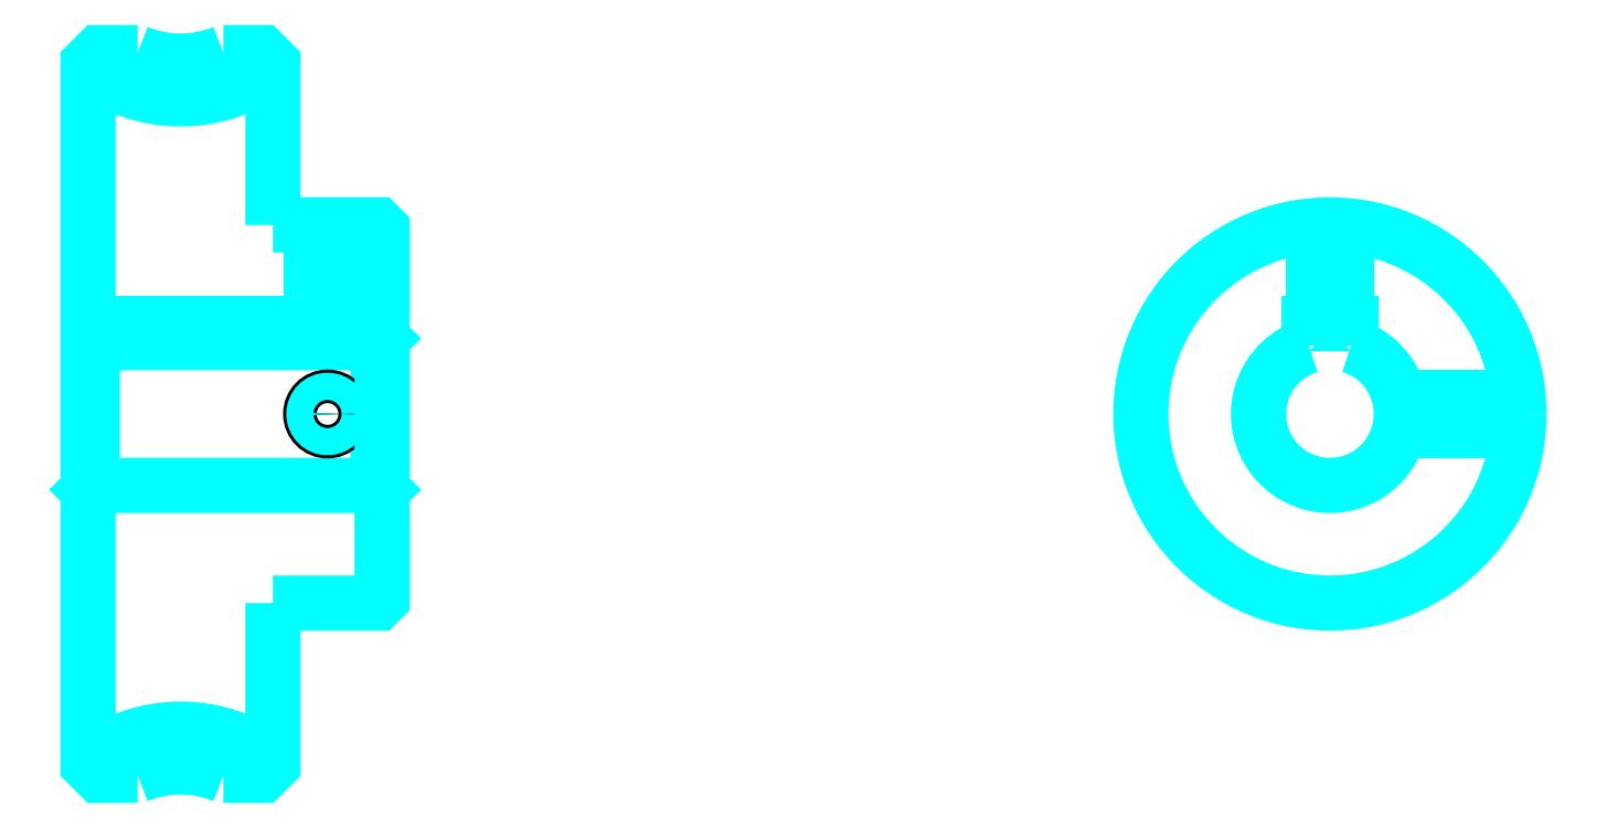
<metadata>
{"format":"dxf","ext":"dxf","renderer":"ezdxf+matplotlib","layout":"modelspace","background":"white","min_lineweight":24,"dpi":150}
</metadata>
<code>
0
SECTION
2
ENTITIES
0
ARC
8
0
10
102.6
20
162
30
0
40
18
50
232.3
51
307.7
0
ARC
8
0
10
102.6
20
50.95
30
0
40
18
50
52.33
51
127.7
0
ARC
8
0
10
102.6
20
162
30
0
40
13.5
50
247.8
51
292.2
0
ARC
8
0
10
102.6
20
50.95
30
0
40
13.5
50
67.81
51
112.2
0
LINE
8
0
10
126.6
20
115.5
30
0
11
126.1
21
115
31
0
0
LINE
8
0
10
126.6
20
97.45
30
0
11
126.1
21
97.95
31
0
0
LINE
8
0
10
91.61
20
97.45
30
0
11
92.11
21
97.95
31
0
0
POLYLINE
8
0
66
1
10
0
20
0
30
0
70
2
0
VERTEX
8
0
10
97.51
20
149.5
30
0
70
0
0
VERTEX
8
0
10
92.9
20
149.5
30
0
70
0
0
VERTEX
8
0
10
91.61
20
148.2
30
0
70
0
0
VERTEX
8
0
10
91.61
20
97.45
30
0
70
0
0
SEQEND
8
0
0
POLYLINE
8
0
66
1
10
0
20
0
30
0
70
2
0
VERTEX
8
0
10
91.61
20
97.45
30
0
70
0
0
VERTEX
8
0
10
91.61
20
64.74
30
0
70
0
0
VERTEX
8
0
10
92.9
20
63.45
30
0
70
0
0
VERTEX
8
0
10
97.51
20
63.45
30
0
70
0
0
SEQEND
8
0
0
POLYLINE
8
0
66
1
10
0
20
0
30
0
70
2
0
VERTEX
8
0
10
91.61
20
115.5
30
0
70
0
0
VERTEX
8
0
10
92.11
20
115
30
0
70
0
0
VERTEX
8
0
10
92.11
20
97.95
30
0
70
0
0
VERTEX
8
0
10
126.1
20
97.95
30
0
70
0
0
VERTEX
8
0
10
126.1
20
115
30
0
70
0
0
VERTEX
8
0
10
92.11
20
115
30
0
70
0
0
SEQEND
8
0
0
ARC
8
0
10
239.4
20
106.5
30
0
40
8.5
50
107.1
51
72.9
0
POLYLINE
8
0
66
1
10
0
20
0
30
0
70
2
0
VERTEX
8
0
10
241.9
20
114.6
30
0
70
0
0
VERTEX
8
0
10
241.9
20
117.3
30
0
70
0
0
VERTEX
8
0
10
236.9
20
117.3
30
0
70
0
0
VERTEX
8
0
10
236.9
20
114.6
30
0
70
0
0
SEQEND
8
0
0
LINE
8
0
10
91.61
20
117.3
30
0
11
126.6
21
117.3
31
0
0
POLYLINE
8
0
66
1
10
0
20
0
30
0
70
2
0
VERTEX
8
0
10
122.1
20
129
30
0
70
0
0
VERTEX
8
0
10
122.1
20
117.3
30
0
70
0
0
SEQEND
8
0
0
POLYLINE
8
0
66
1
10
0
20
0
30
0
70
2
0
VERTEX
8
0
10
118.1
20
129
30
0
70
0
0
VERTEX
8
0
10
118.1
20
117.3
30
0
70
0
0
SEQEND
8
0
0
POLYLINE
8
0
66
1
10
0
20
0
30
0
70
2
0
VERTEX
8
0
10
121.7
20
129
30
0
70
0
0
VERTEX
8
0
10
121.7
20
117.3
30
0
70
0
0
SEQEND
8
0
0
POLYLINE
8
0
66
1
10
0
20
0
30
0
70
2
0
VERTEX
8
0
10
118.5
20
129
30
0
70
0
0
VERTEX
8
0
10
118.5
20
117.3
30
0
70
0
0
SEQEND
8
0
0
POLYLINE
8
0
66
1
10
0
20
0
30
0
70
2
0
VERTEX
8
0
10
237.4
20
117.3
30
0
70
0
0
VERTEX
8
0
10
237.4
20
128.9
30
0
70
0
0
SEQEND
8
0
0
POLYLINE
8
0
66
1
10
0
20
0
30
0
70
2
0
VERTEX
8
0
10
241.4
20
117.3
30
0
70
0
0
VERTEX
8
0
10
241.4
20
128.9
30
0
70
0
0
SEQEND
8
0
0
POLYLINE
8
0
66
1
10
0
20
0
30
0
70
2
0
VERTEX
8
0
10
237.8
20
117.3
30
0
70
0
0
VERTEX
8
0
10
237.8
20
128.9
30
0
70
0
0
SEQEND
8
0
0
POLYLINE
8
0
66
1
10
0
20
0
30
0
70
2
0
VERTEX
8
0
10
241.1
20
117.3
30
0
70
0
0
VERTEX
8
0
10
241.1
20
128.9
30
0
70
0
0
SEQEND
8
0
0
CIRCLE
8
0
10
120.1
20
106.5
30
0
40
2
0
CIRCLE
8
0
10
120.1
20
106.5
30
0
40
1.62
0
POLYLINE
8
0
66
1
10
0
20
0
30
0
70
2
0
VERTEX
8
0
10
247.7
20
108.5
30
0
70
0
0
VERTEX
8
0
10
261.8
20
108.5
30
0
70
0
0
SEQEND
8
0
0
POLYLINE
8
0
66
1
10
0
20
0
30
0
70
2
0
VERTEX
8
0
10
247.7
20
104.5
30
0
70
0
0
VERTEX
8
0
10
261.8
20
104.5
30
0
70
0
0
SEQEND
8
0
0
POLYLINE
8
0
66
1
10
0
20
0
30
0
70
2
0
VERTEX
8
0
10
247.8
20
108.1
30
0
70
0
0
VERTEX
8
0
10
261.9
20
108.1
30
0
70
0
0
SEQEND
8
0
0
POLYLINE
8
0
66
1
10
0
20
0
30
0
70
2
0
VERTEX
8
0
10
247.8
20
104.8
30
0
70
0
0
VERTEX
8
0
10
261.9
20
104.8
30
0
70
0
0
SEQEND
8
0
0
POLYLINE
8
0
66
1
10
0
20
0
30
0
70
2
0
VERTEX
8
0
10
113.6
20
129
30
0
70
0
0
VERTEX
8
0
10
113.6
20
148.2
30
0
70
0
0
VERTEX
8
0
10
112.3
20
149.5
30
0
70
0
0
VERTEX
8
0
10
107.7
20
149.5
30
0
70
0
0
SEQEND
8
0
0
POLYLINE
8
0
66
1
10
0
20
0
30
0
70
2
0
VERTEX
8
0
10
107.7
20
63.45
30
0
70
0
0
VERTEX
8
0
10
112.3
20
63.45
30
0
70
0
0
VERTEX
8
0
10
113.6
20
64.74
30
0
70
0
0
VERTEX
8
0
10
113.6
20
83.95
30
0
70
0
0
SEQEND
8
0
0
POLYLINE
8
0
66
1
10
0
20
0
30
0
70
2
0
VERTEX
8
0
10
113.6
20
83.95
30
0
70
0
0
VERTEX
8
0
10
126.1
20
83.95
30
0
70
0
0
VERTEX
8
0
10
126.6
20
84.45
30
0
70
0
0
VERTEX
8
0
10
126.6
20
128.5
30
0
70
0
0
VERTEX
8
0
10
126.1
20
129
30
0
70
0
0
VERTEX
8
0
10
113.6
20
129
30
0
70
0
0
SEQEND
8
0
0
CIRCLE
8
0
10
239.4
20
106.5
30
0
40
22.5
0
ENDSEC
0
EOF

</code>
